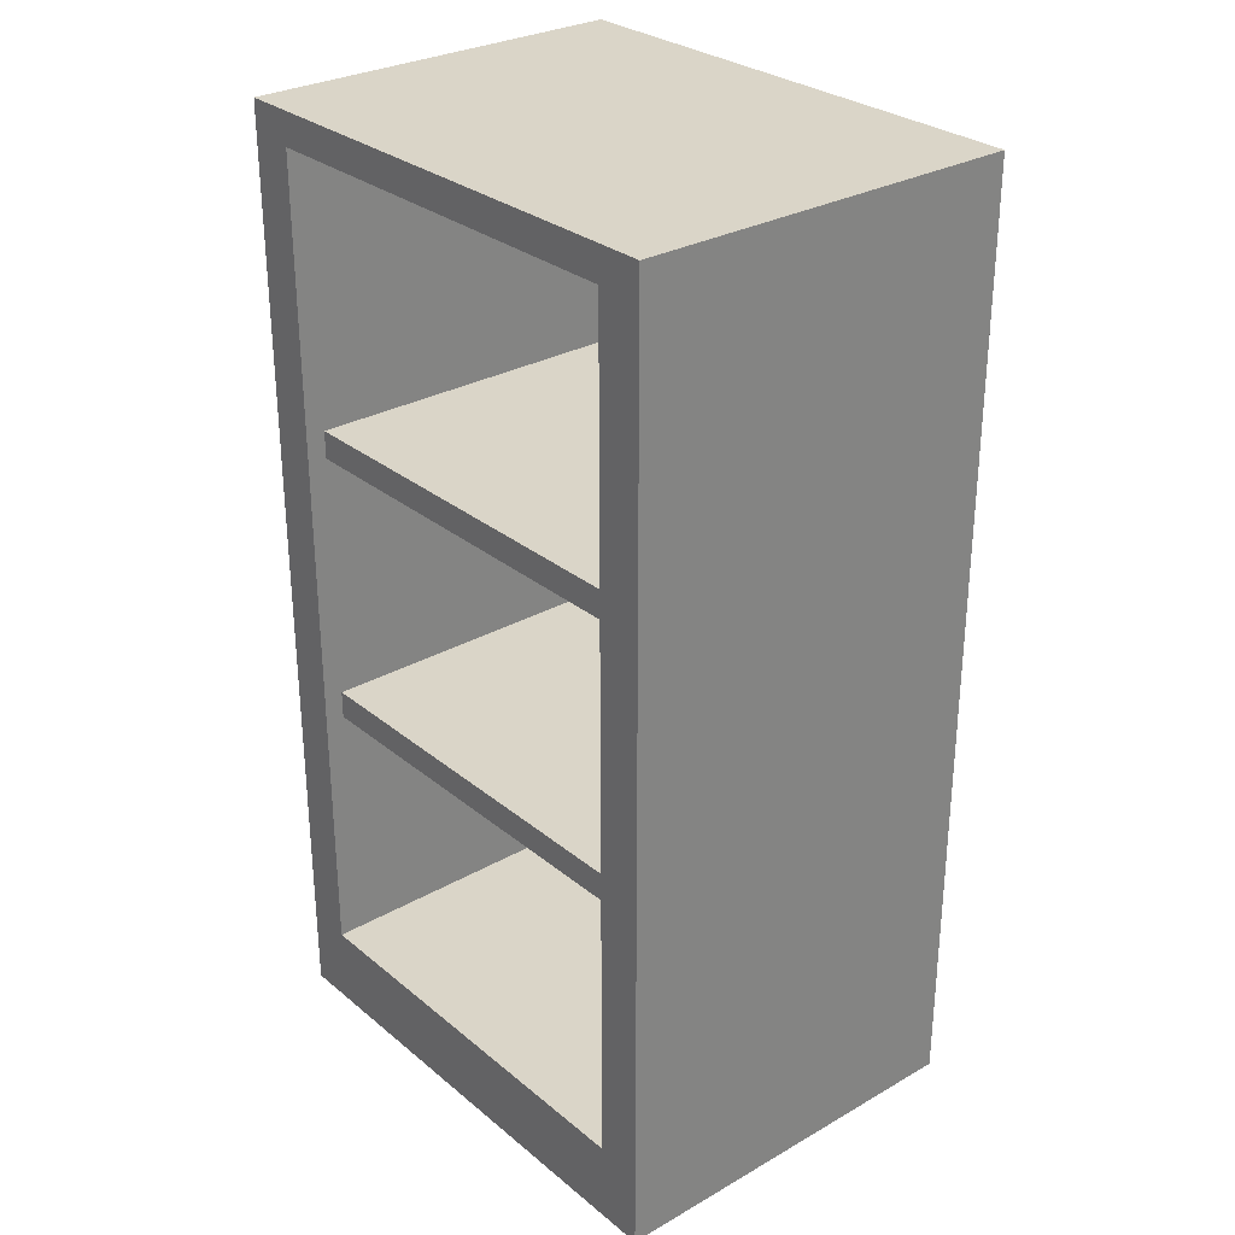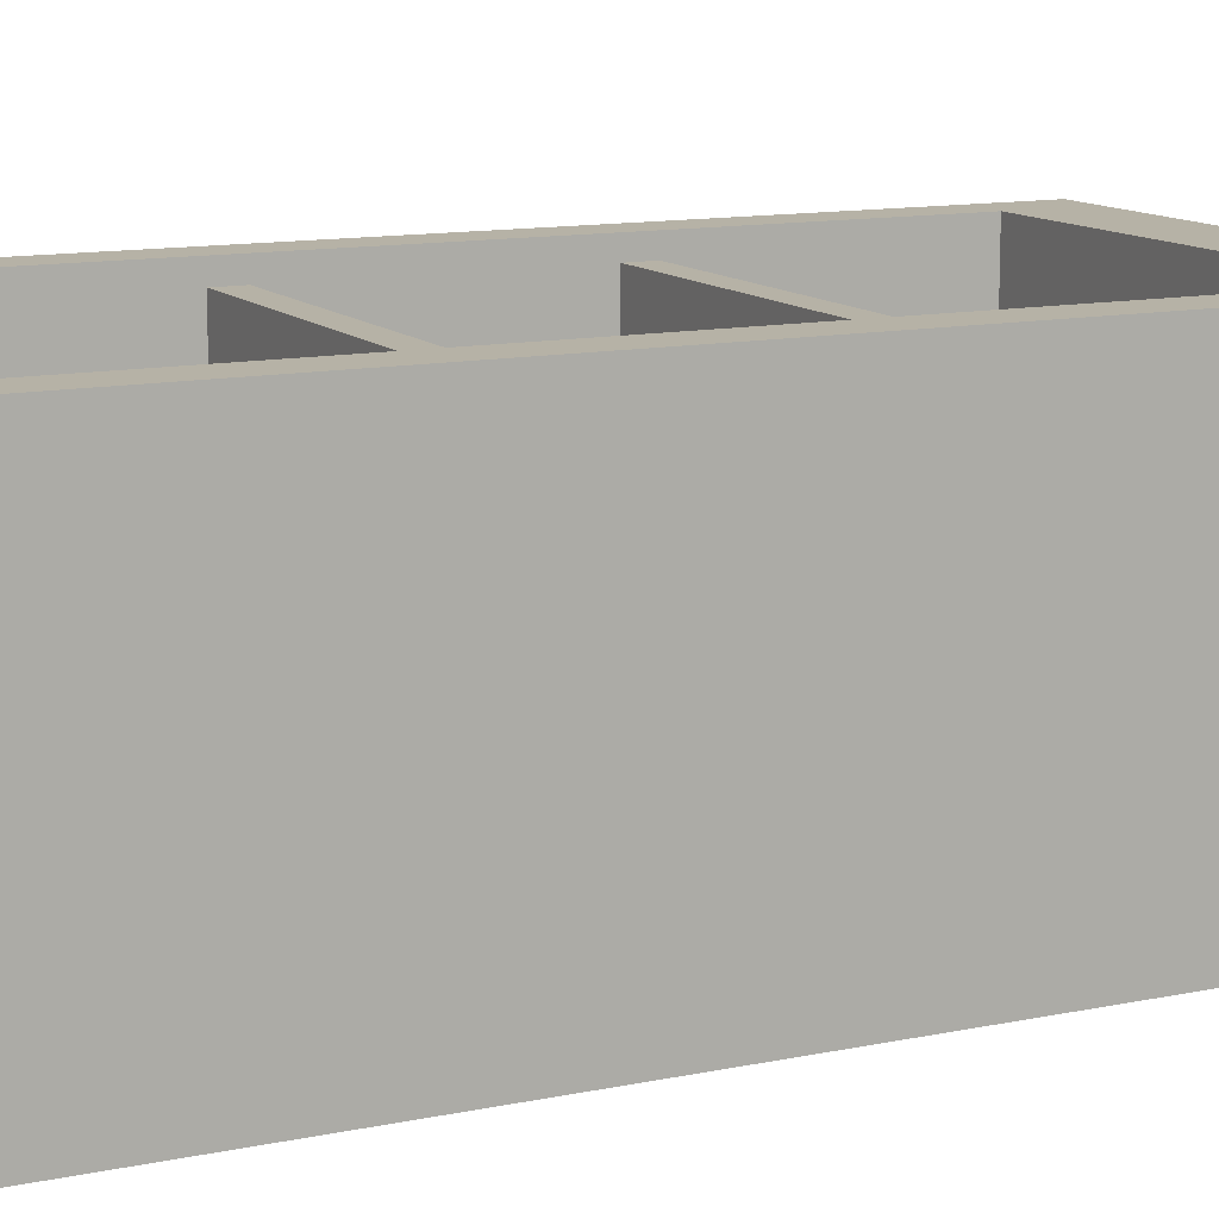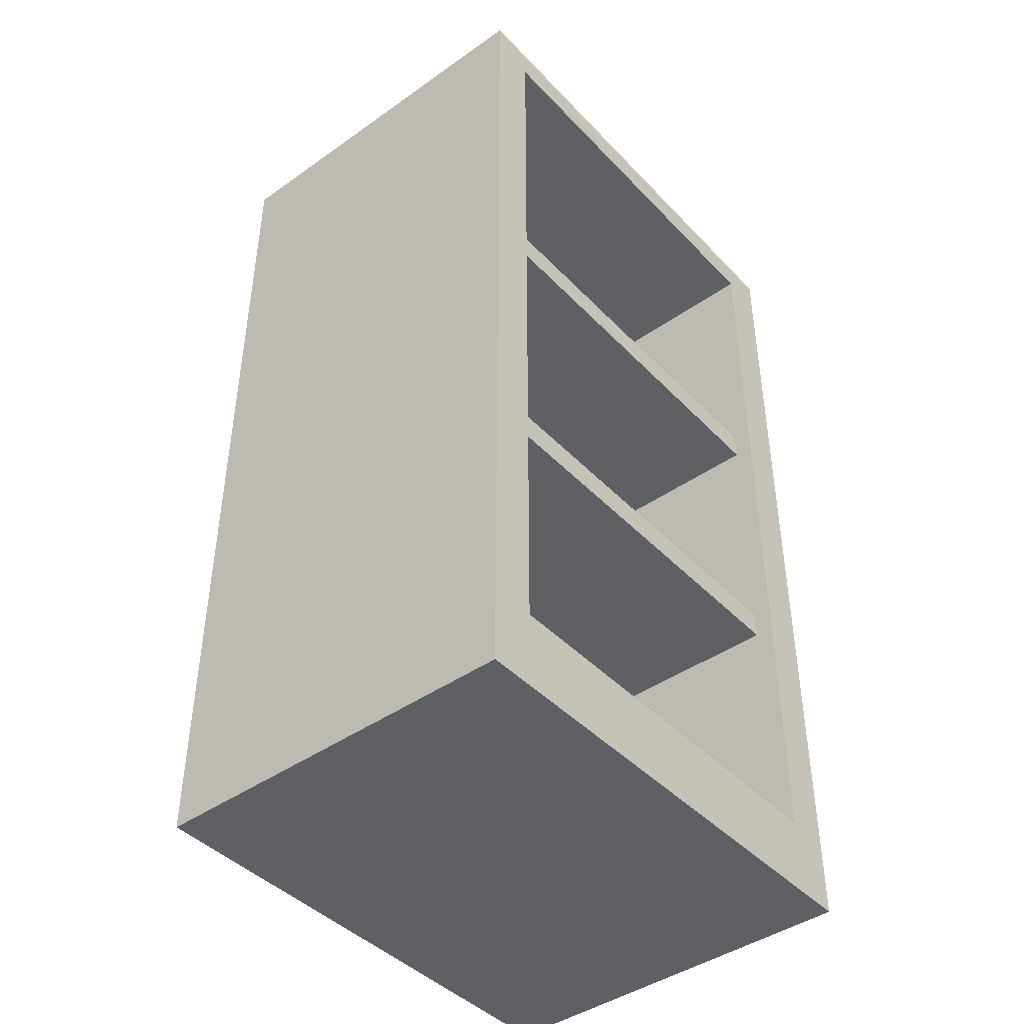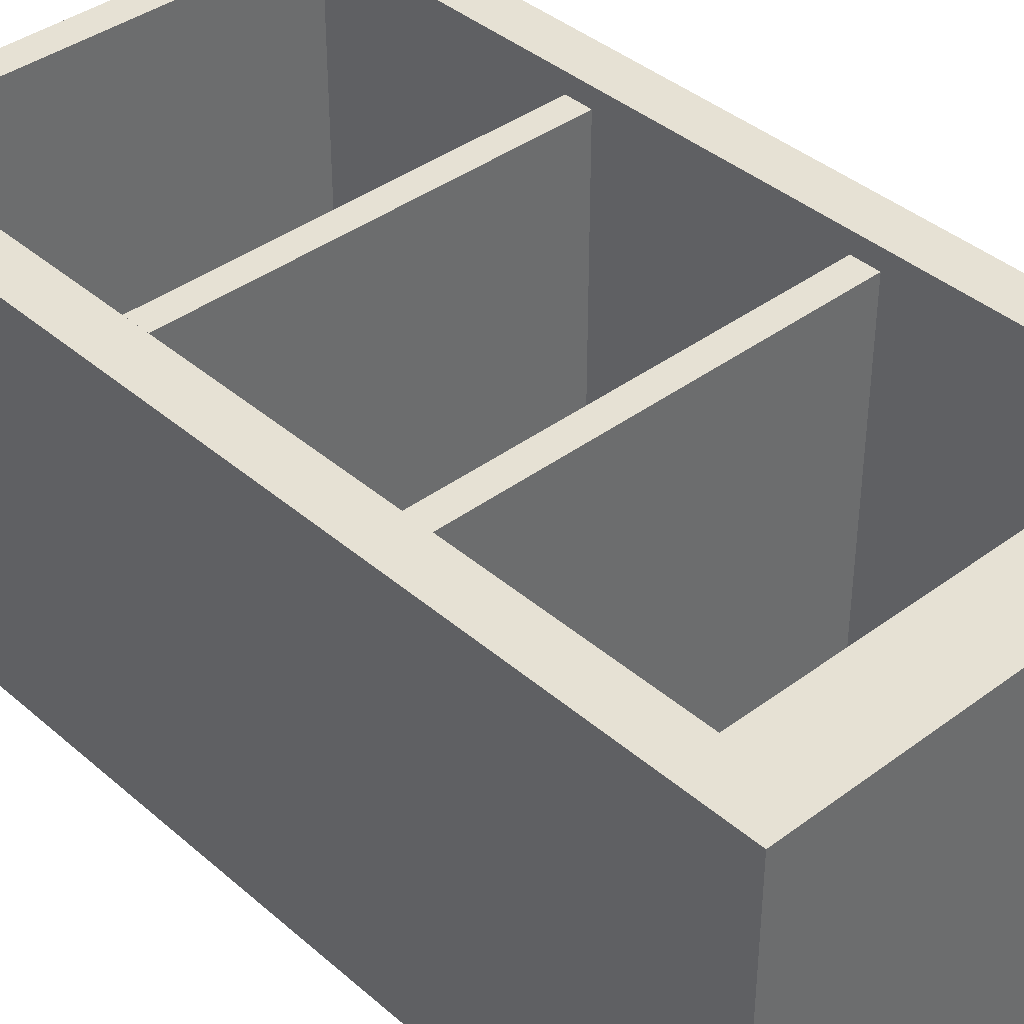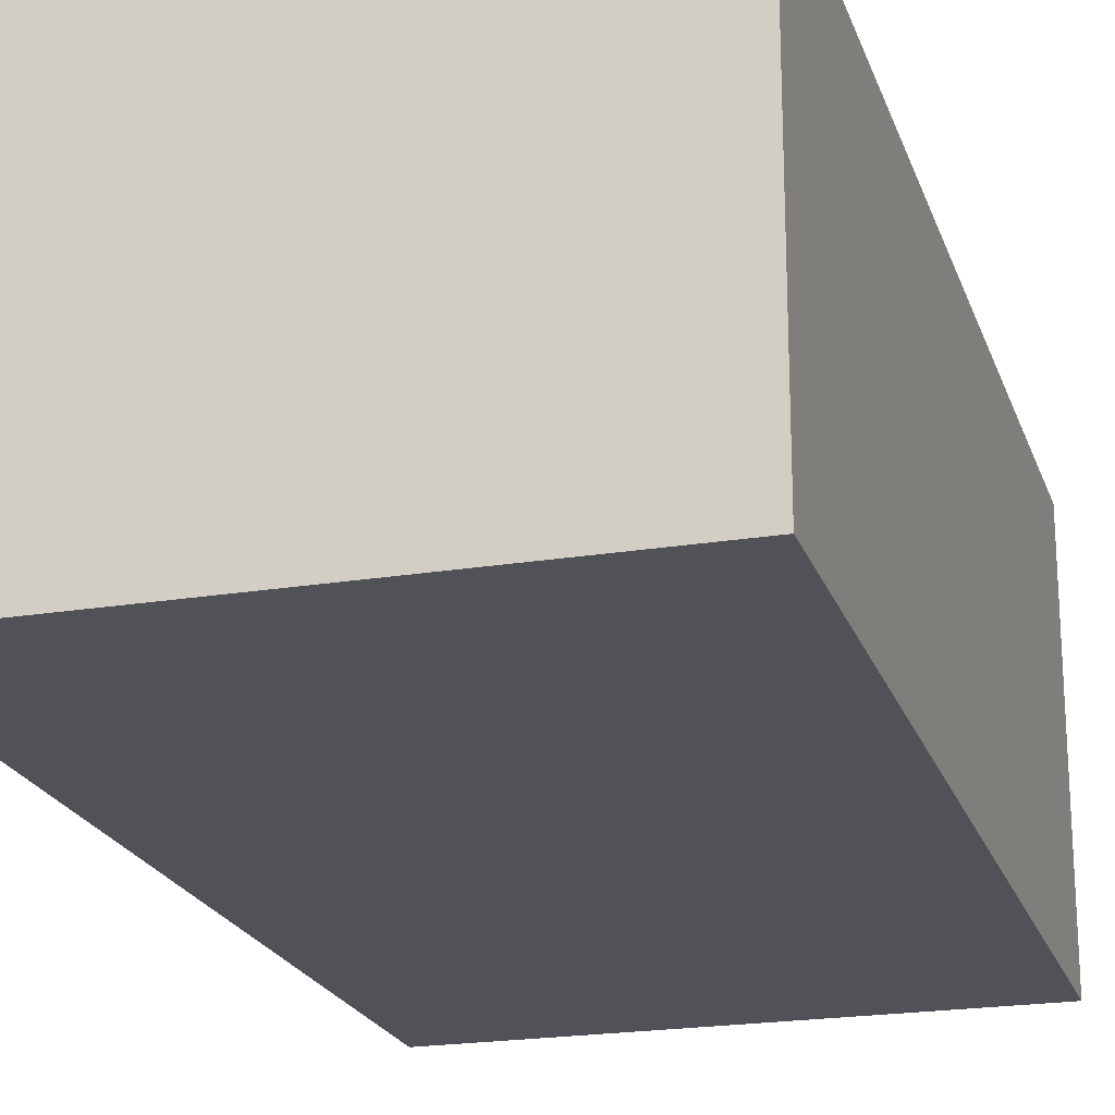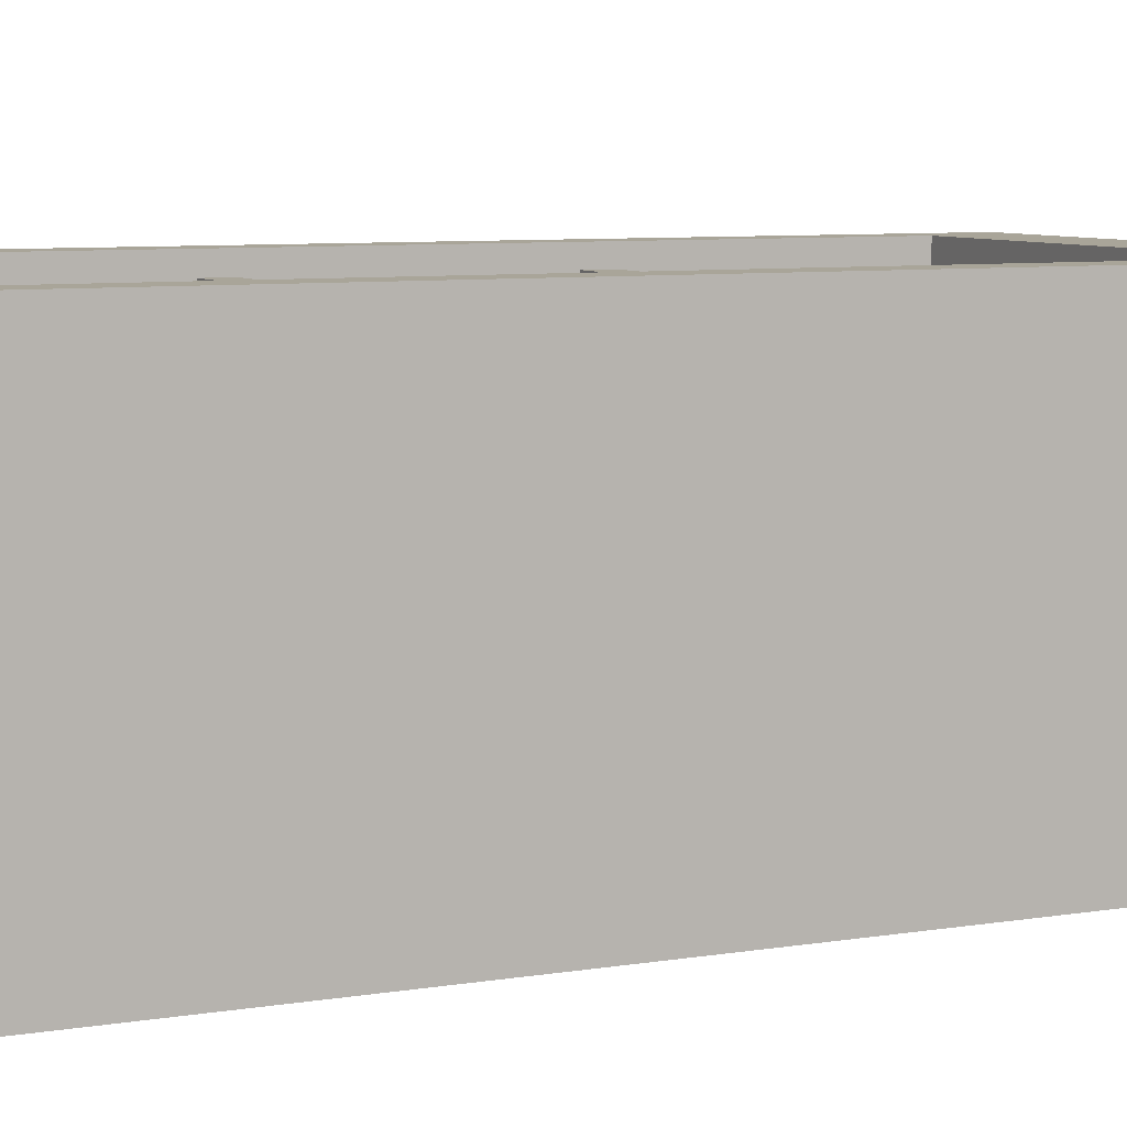
<metadata>
{"format":"obj","ext":"obj","renderer":"f3d","projection":"perspective","resolution":1024,"background":"white","views":[{"elev":29.3,"azim":50.0,"up":"+Y"},{"elev":12.2,"azim":-116.1,"up":"+Z"},{"elev":-43.4,"azim":-50.3,"up":"+Y"},{"elev":39.2,"azim":-42.9,"up":"+Z"},{"elev":-21.4,"azim":16.3,"up":"+Z"},{"elev":7.4,"azim":-115.1,"up":"+Z"}]}
</metadata>
<code>
v  10.5 20.35 5
v  10.5 -0 5
v  10.5 0 -3.338
v  10.5 20.35 -3.338
v  9.5 1.715 -2.838
v  9.5 1.715 5
v  9.5 19.65 5
v  9.5 19.65 -2.838
v  -0.5 20.35 -3.338
v  -0.5 20.35 5
v  -0.5 0 -3.338
v  -0.5 -0 5
v  0.5 19.65 5
v  0.5 1.715 5
v  0.5 1.715 -2.838
v  0.5 19.65 -2.838
v  9.701 0.4745 -2.715
v  9.701 19.9 -2.715
v  0.2987 19.9 -2.715
v  0.2987 0.4745 -2.715
v  9.915 7.2 4.583
v  9.915 7.8 4.583
v  0.0853 7.8 4.583
v  0.0853 7.2 4.583
v  9.915 7.8 -3.232
v  0.0853 7.8 -3.232
v  9.915 7.2 -3.232
v  0.0853 7.2 -3.232
v  9.915 13.2 4.583
v  9.915 13.8 4.583
v  0.0853 13.8 4.583
v  0.0853 13.2 4.583
v  9.915 13.8 -3.232
v  0.0853 13.8 -3.232
v  9.915 13.2 -3.232
v  0.0853 13.2 -3.232
g polySurface232
f 1 2 3 4
f 5 6 7 8
f 9 10 1 4
f 11 9 4 3
f 12 11 3 2
f 10 13 1
f 13 7 1
f 10 12 13
f 13 12 14
f 1 7 2
f 7 6 2
f 12 2 14
f 6 14 2
f 14 15 16 13
f 8 7 13 16
f 6 5 15 14
f 10 9 11 12
f 17 18 19 20
f 21 22 23 24
f 22 25 26 23
f 27 21 24 28
f 29 30 31 32
f 30 33 34 31
f 35 29 32 36

</code>
